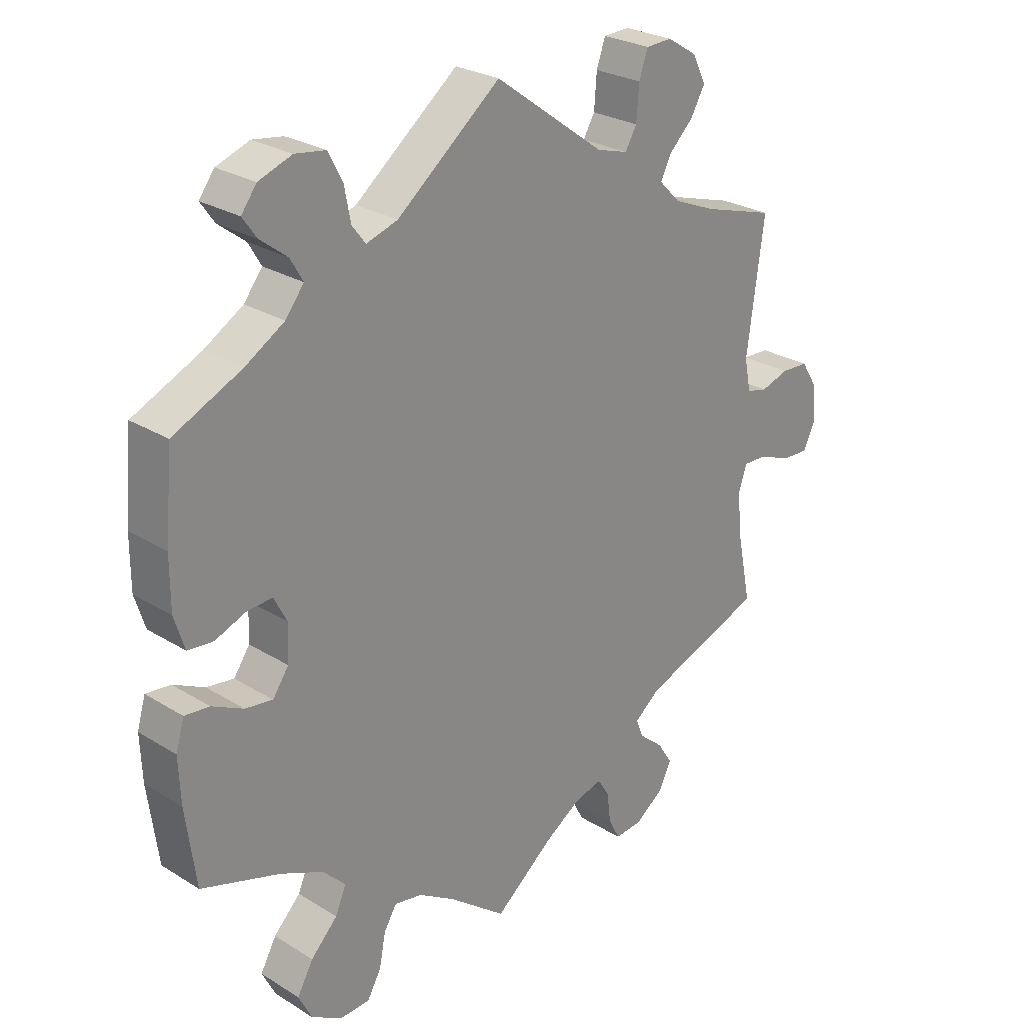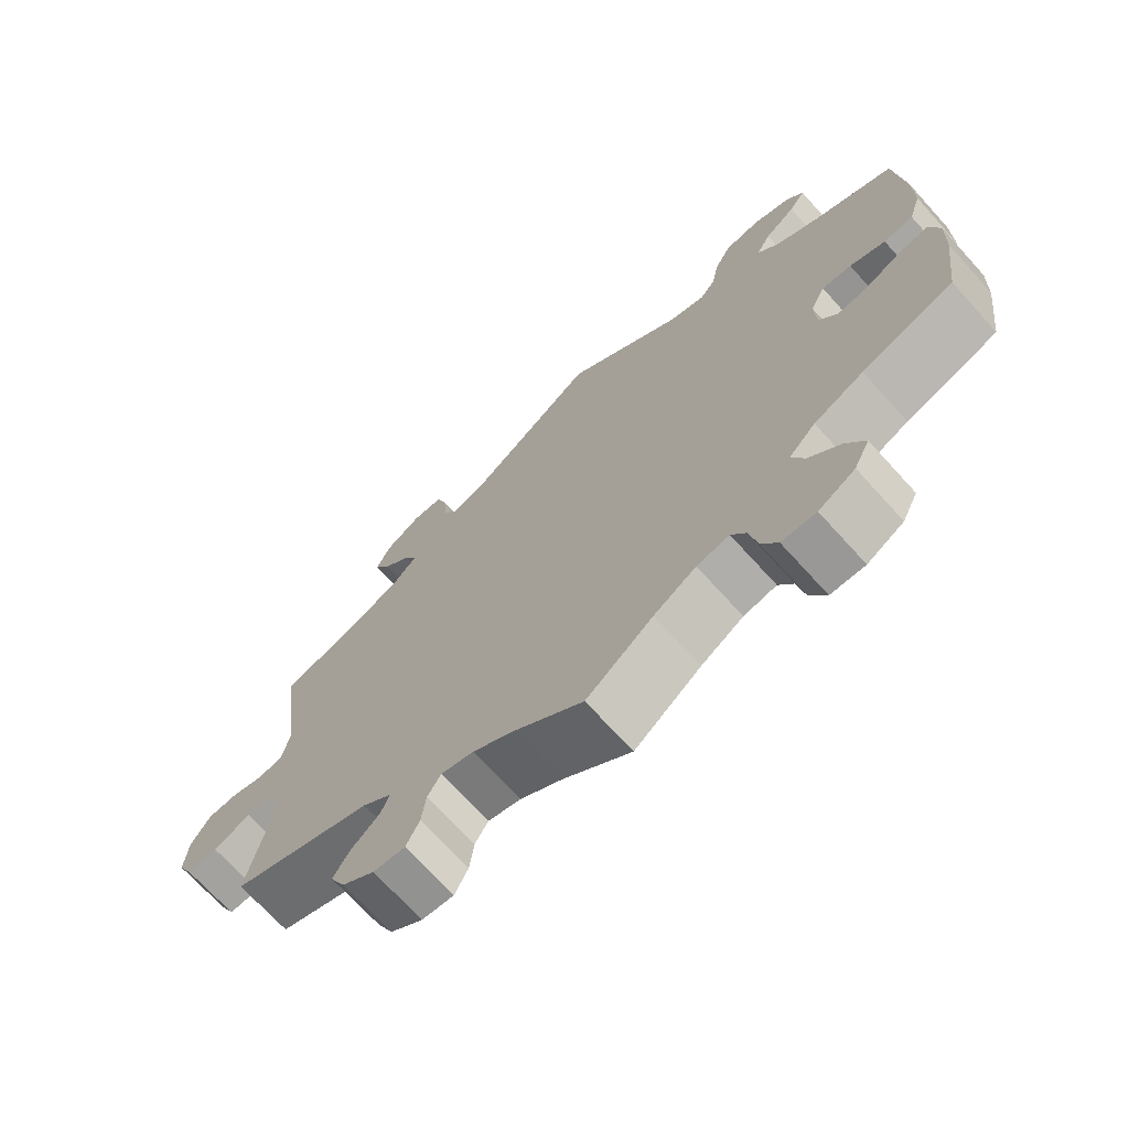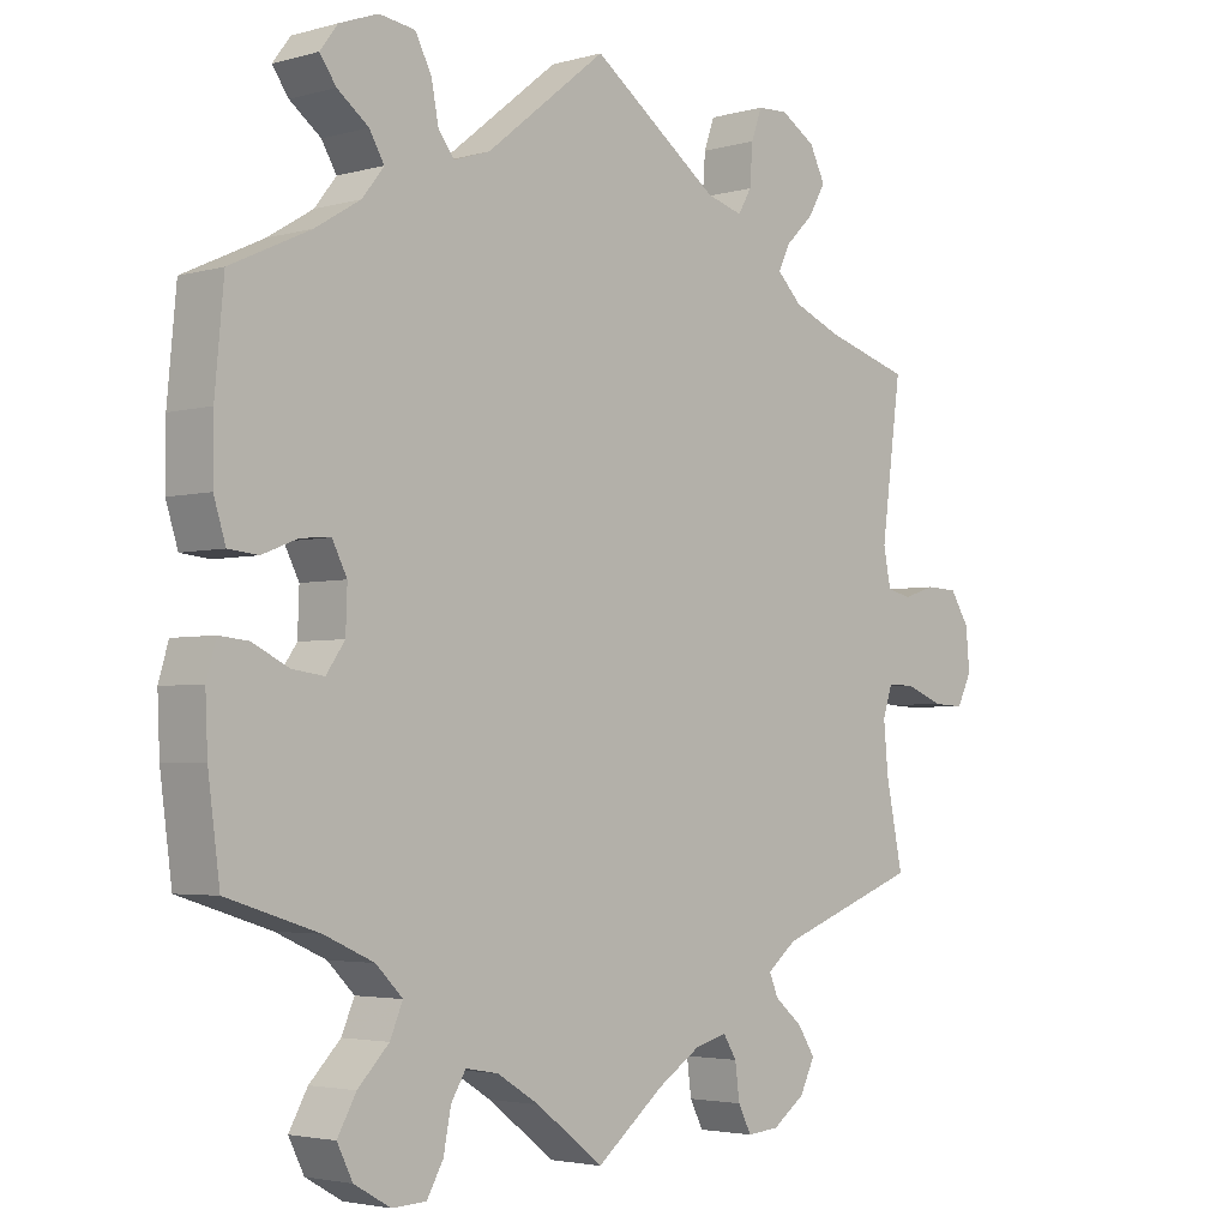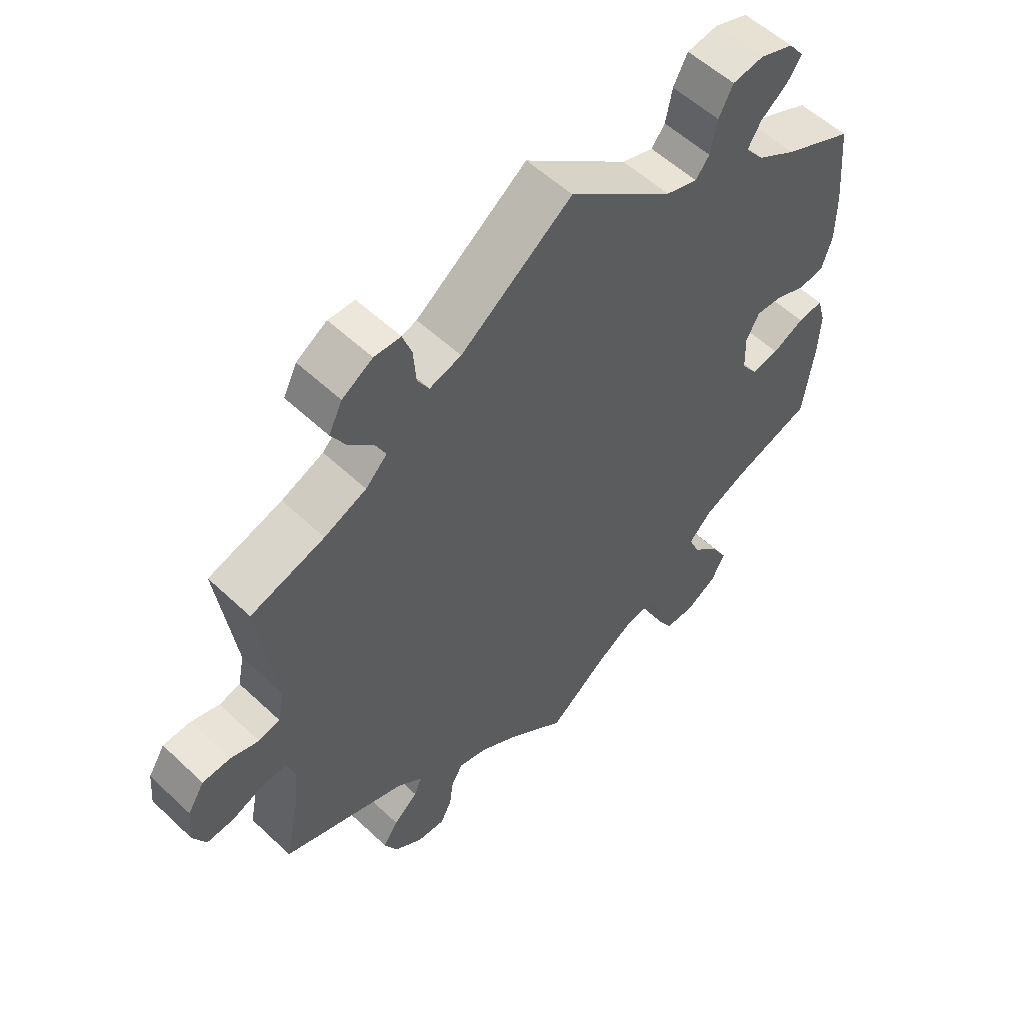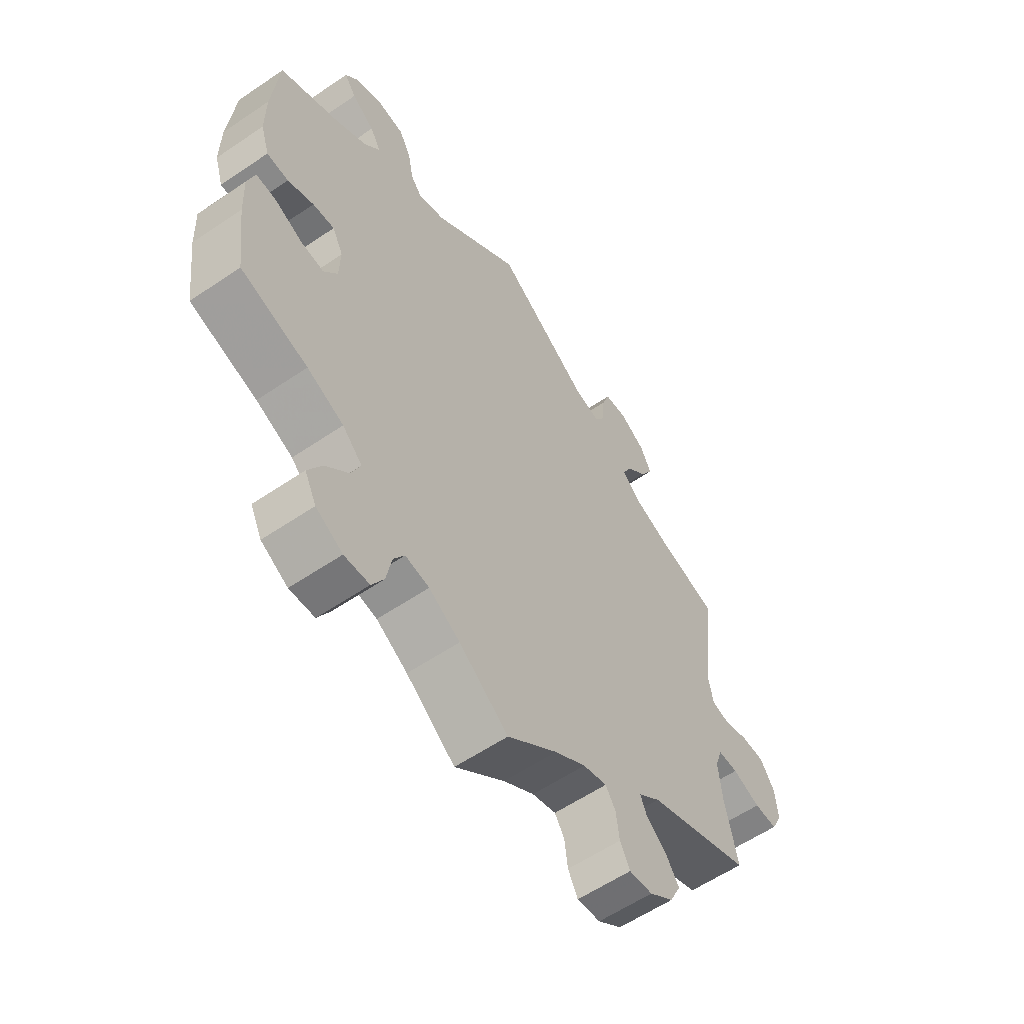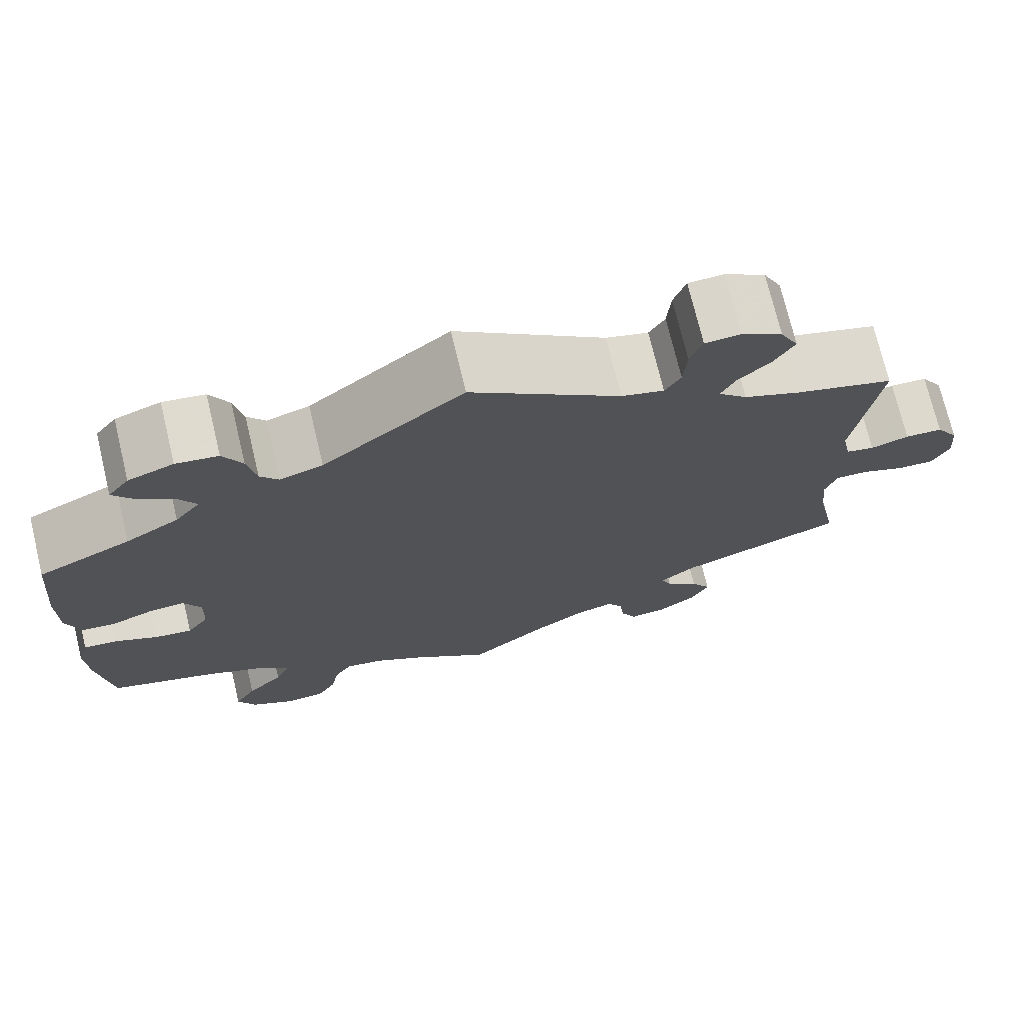
<metadata>
{"format":"obj","ext":"obj","renderer":"f3d","projection":"perspective","resolution":1024,"background":"white","views":[{"elev":26.2,"azim":-45.7,"up":"+Z"},{"elev":-70.5,"azim":-137.8,"up":"+Z"},{"elev":-3.3,"azim":-46.6,"up":"+Z"},{"elev":55.7,"azim":134.6,"up":"+Z"},{"elev":-58.8,"azim":-55.0,"up":"+Z"},{"elev":73.1,"azim":-13.5,"up":"+Z"}]}
</metadata>
<code>
v 0.474 0.07 0.089
v 0.484 0.07 0.039
v 0.517 0.07 0.031
v 0.561 0.07 0.045
v 0.604 0.07 0.043
v 0.63 0.07 0.002
v 0.635 0.07 -0.054
v 0.615 0.07 -0.094
v 0.573 0.07 -0.092
v 0.522 0.07 -0.072
v 0.485 0.07 -0.071
v 0.472 0.07 -0.111
v 0.478 0.07 -0.177
v 0.501 0.07 -0.288
v 0.309 0.07 -0.359
v 0.269 0.07 -0.391
v 0.281 0.07 -0.42
v 0.319 0.07 -0.452
v 0.342 0.07 -0.488
v 0.322 0.07 -0.529
v 0.278 0.07 -0.561
v 0.235 0.07 -0.565
v 0.217 0.07 -0.53
v 0.211 0.07 -0.483
v 0.193 0.07 -0.454
v 0.149 0.07 -0.466
v 0.092 0.07 -0.503
v 0 0.07 -0.577
v -0.09 0.07 -0.508
v -0.147 0.07 -0.473
v -0.191 0.07 -0.465
v -0.211 0.07 -0.498
v -0.221 0.07 -0.55
v -0.243 0.07 -0.589
v -0.289 0.07 -0.591
v -0.338 0.07 -0.563
v -0.359 0.07 -0.521
v -0.334 0.07 -0.476
v -0.292 0.07 -0.433
v -0.275 0.07 -0.393
v -0.311 0.07 -0.357
v -0.378 0.07 -0.327
v -0.501 0.07 -0.288
v -0.517 0.07 -0.167
v -0.52 0.07 -0.096
v -0.507 0.07 -0.051
v -0.468 0.07 -0.055
v -0.419 0.07 -0.079
v -0.376 0.07 -0.085
v -0.351 0.07 -0.049
v -0.349 0.07 0.008
v -0.369 0.07 0.047
v -0.409 0.07 0.044
v -0.457 0.07 0.025
v -0.497 0.07 0.029
v -0.513 0.07 0.08
v -0.513 0.07 0.159
v -0.501 0.07 0.289
v -0.394 0.07 0.339
v -0.333 0.07 0.376
v -0.304 0.07 0.413
v -0.324 0.07 0.447
v -0.366 0.07 0.479
v -0.388 0.07 0.51
v -0.364 0.07 0.542
v -0.312 0.07 0.561
v -0.264 0.07 0.554
v -0.242 0.07 0.512
v -0.232 0.07 0.46
v -0.211 0.07 0.433
v -0.162 0.07 0.449
v 0 0.07 0.578
v 0.172 0.07 0.453
v 0.221 0.07 0.439
v 0.239 0.07 0.47
v 0.243 0.07 0.523
v 0.257 0.07 0.563
v 0.298 0.07 0.565
v 0.345 0.07 0.536
v 0.366 0.07 0.494
v 0.343 0.07 0.454
v 0.305 0.07 0.417
v 0.289 0.07 0.384
v 0.322 0.07 0.351
v 0.387 0.07 0.324
v 0.501 0.07 0.29
v 0.474 0 0.089
v 0.484 0 0.039
v 0.517 0 0.031
v 0.561 0 0.045
v 0.604 0 0.043
v 0.63 0 0.002
v 0.635 0 -0.054
v 0.615 0 -0.094
v 0.573 0 -0.092
v 0.522 0 -0.072
v 0.485 0 -0.071
v 0.472 0 -0.111
v 0.478 0 -0.177
v 0.501 0 -0.288
v 0.309 0 -0.359
v 0.269 0 -0.391
v 0.281 0 -0.42
v 0.319 0 -0.452
v 0.342 0 -0.488
v 0.322 0 -0.529
v 0.278 0 -0.561
v 0.235 0 -0.565
v 0.217 0 -0.53
v 0.211 0 -0.483
v 0.193 0 -0.454
v 0.149 0 -0.466
v 0.092 0 -0.503
v 0 0 -0.577
v -0.09 0 -0.508
v -0.147 0 -0.473
v -0.191 0 -0.465
v -0.211 0 -0.498
v -0.221 0 -0.55
v -0.243 0 -0.589
v -0.289 0 -0.591
v -0.338 0 -0.563
v -0.359 0 -0.521
v -0.334 0 -0.476
v -0.292 0 -0.433
v -0.275 0 -0.393
v -0.311 0 -0.357
v -0.378 0 -0.327
v -0.501 0 -0.288
v -0.517 0 -0.167
v -0.52 0 -0.096
v -0.507 0 -0.051
v -0.468 0 -0.055
v -0.419 0 -0.079
v -0.376 0 -0.085
v -0.351 0 -0.049
v -0.349 0 0.008
v -0.369 0 0.047
v -0.409 0 0.044
v -0.457 0 0.025
v -0.497 0 0.029
v -0.513 0 0.08
v -0.513 0 0.159
v -0.501 0 0.289
v -0.394 0 0.339
v -0.333 0 0.376
v -0.304 0 0.413
v -0.324 0 0.447
v -0.366 0 0.479
v -0.388 0 0.51
v -0.364 0 0.542
v -0.312 0 0.561
v -0.264 0 0.554
v -0.242 0 0.512
v -0.232 0 0.46
v -0.211 0 0.433
v -0.162 0 0.449
v 0 0 0.578
v 0.172 0 0.453
v 0.221 0 0.439
v 0.239 0 0.47
v 0.243 0 0.523
v 0.257 0 0.563
v 0.298 0 0.565
v 0.345 0 0.536
v 0.366 0 0.494
v 0.343 0 0.454
v 0.305 0 0.417
v 0.289 0 0.384
v 0.322 0 0.351
v 0.387 0 0.324
v 0.501 0 0.29
f 85 86 1
f 84 85 1 2
f 83 84 2
f 79 80 81 82
f 79 82 83
f 78 79 83
f 75 76 77 78
f 74 75 78 83
f 73 74 83 2
f 71 72 73 2
f 66 67 68 69
f 66 69 70
f 65 66 70
f 62 63 64 65
f 61 62 65 70
f 60 61 70
f 59 60 70 71
f 57 58 59
f 53 54 55 56
f 52 53 56 57
f 45 46 47 48
f 45 48 49
f 42 43 44 45
f 41 42 45 49
f 40 41 49 50
f 36 37 38 39
f 36 39 40
f 35 36 40
f 32 33 34 35
f 31 32 35 40
f 30 31 40 50
f 27 28 29
f 26 27 29 30
f 25 26 30 50
f 21 22 23 24
f 21 24 25
f 20 21 25
f 17 18 19 20
f 16 17 20 25
f 13 14 15
f 12 13 15 16
f 11 12 16 25
f 7 8 9 10
f 7 10 11
f 6 7 11
f 3 4 5 6
f 2 3 6 11
f 52 57 59 71
f 51 52 71 2
f 25 50 51
f 2 11 25 51
f 87 172 171
f 88 87 171 170
f 88 170 169
f 168 167 166 165
f 169 168 165
f 169 165 164
f 164 163 162 161
f 169 164 161 160
f 88 169 160 159
f 88 159 158 157
f 155 154 153 152
f 156 155 152
f 156 152 151
f 151 150 149 148
f 156 151 148 147
f 156 147 146
f 157 156 146 145
f 145 144 143
f 142 141 140 139
f 143 142 139 138
f 134 133 132 131
f 135 134 131
f 131 130 129 128
f 135 131 128 127
f 136 135 127 126
f 125 124 123 122
f 126 125 122
f 126 122 121
f 121 120 119 118
f 126 121 118 117
f 136 126 117 116
f 115 114 113
f 116 115 113 112
f 136 116 112 111
f 110 109 108 107
f 111 110 107
f 111 107 106
f 106 105 104 103
f 111 106 103 102
f 101 100 99
f 102 101 99 98
f 111 102 98 97
f 96 95 94 93
f 97 96 93
f 97 93 92
f 92 91 90 89
f 97 92 89 88
f 157 145 143 138
f 88 157 138 137
f 137 136 111
f 137 111 97 88
f 1 87 88 2
f 2 88 89 3
f 3 89 90 4
f 4 90 91 5
f 5 91 92 6
f 6 92 93 7
f 7 93 94 8
f 8 94 95 9
f 9 95 96 10
f 10 96 97 11
f 11 97 98 12
f 12 98 99 13
f 13 99 100 14
f 14 100 101 15
f 15 101 102 16
f 16 102 103 17
f 17 103 104 18
f 18 104 105 19
f 19 105 106 20
f 20 106 107 21
f 21 107 108 22
f 22 108 109 23
f 23 109 110 24
f 24 110 111 25
f 25 111 112 26
f 26 112 113 27
f 27 113 114 28
f 28 114 115 29
f 29 115 116 30
f 30 116 117 31
f 31 117 118 32
f 32 118 119 33
f 33 119 120 34
f 34 120 121 35
f 35 121 122 36
f 36 122 123 37
f 37 123 124 38
f 38 124 125 39
f 39 125 126 40
f 40 126 127 41
f 41 127 128 42
f 42 128 129 43
f 43 129 130 44
f 44 130 131 45
f 45 131 132 46
f 46 132 133 47
f 47 133 134 48
f 48 134 135 49
f 49 135 136 50
f 50 136 137 51
f 51 137 138 52
f 52 138 139 53
f 53 139 140 54
f 54 140 141 55
f 55 141 142 56
f 56 142 143 57
f 57 143 144 58
f 58 144 145 59
f 59 145 146 60
f 60 146 147 61
f 61 147 148 62
f 62 148 149 63
f 63 149 150 64
f 64 150 151 65
f 65 151 152 66
f 66 152 153 67
f 67 153 154 68
f 68 154 155 69
f 69 155 156 70
f 70 156 157 71
f 71 157 158 72
f 72 158 159 73
f 73 159 160 74
f 74 160 161 75
f 75 161 162 76
f 76 162 163 77
f 77 163 164 78
f 78 164 165 79
f 79 165 166 80
f 80 166 167 81
f 81 167 168 82
f 82 168 169 83
f 83 169 170 84
f 84 170 171 85
f 85 171 172 86
f 86 172 87 1

</code>
